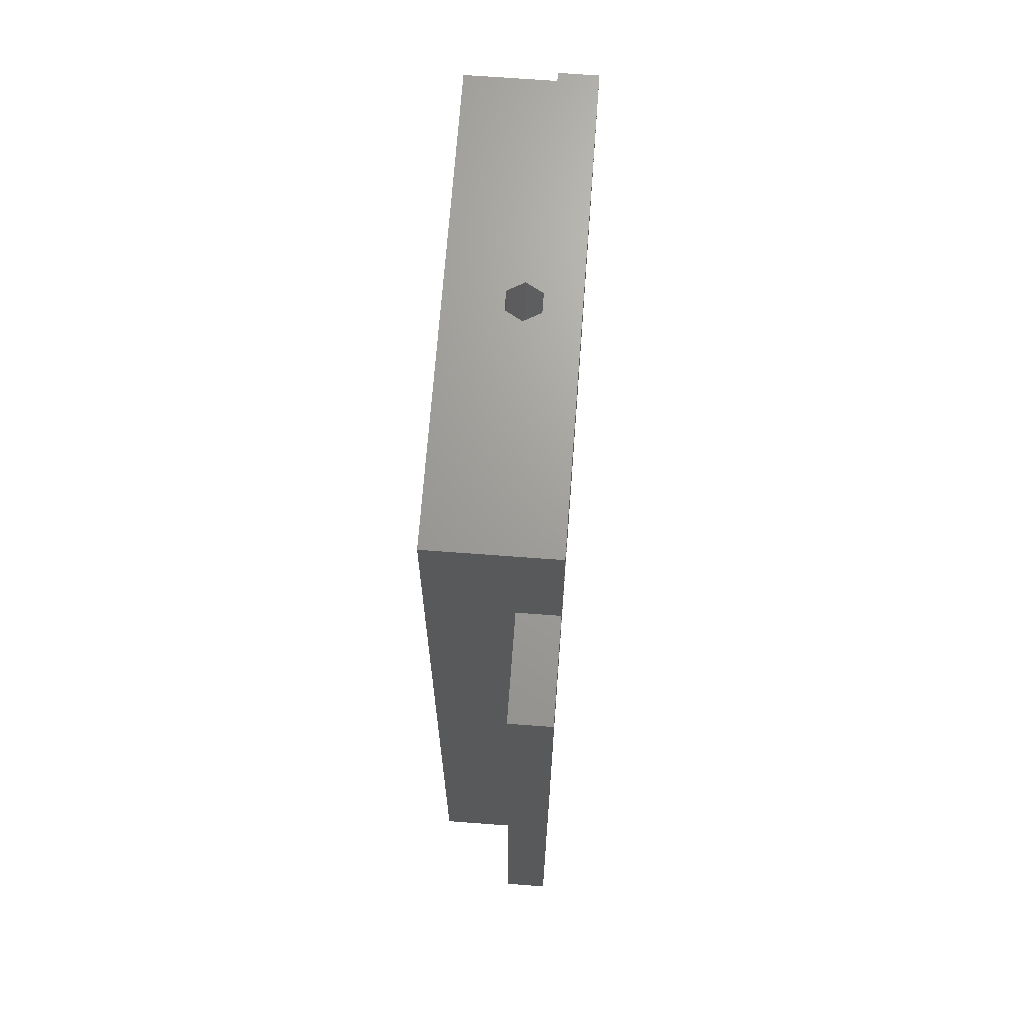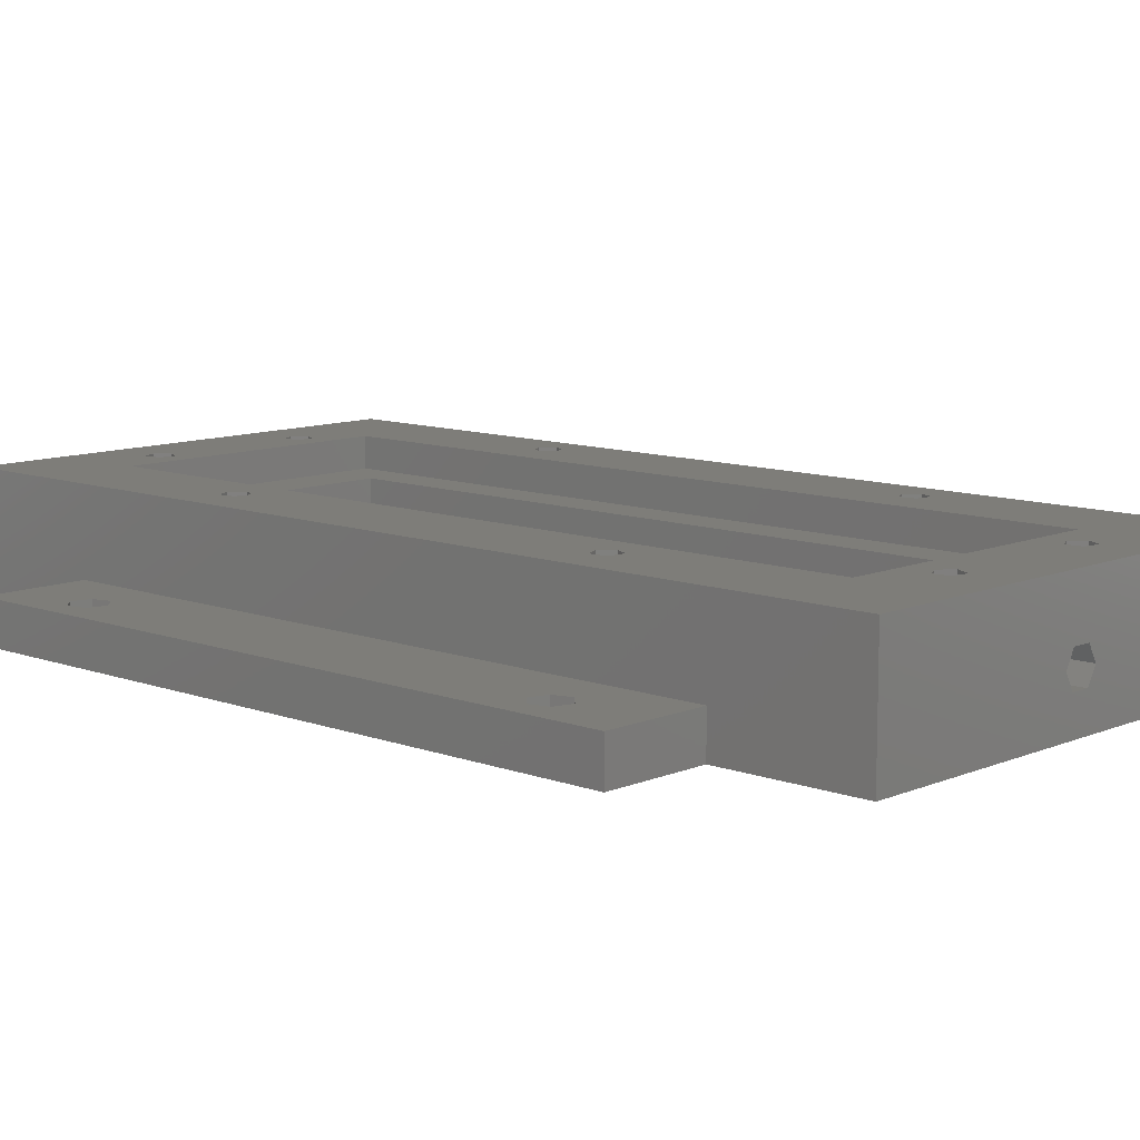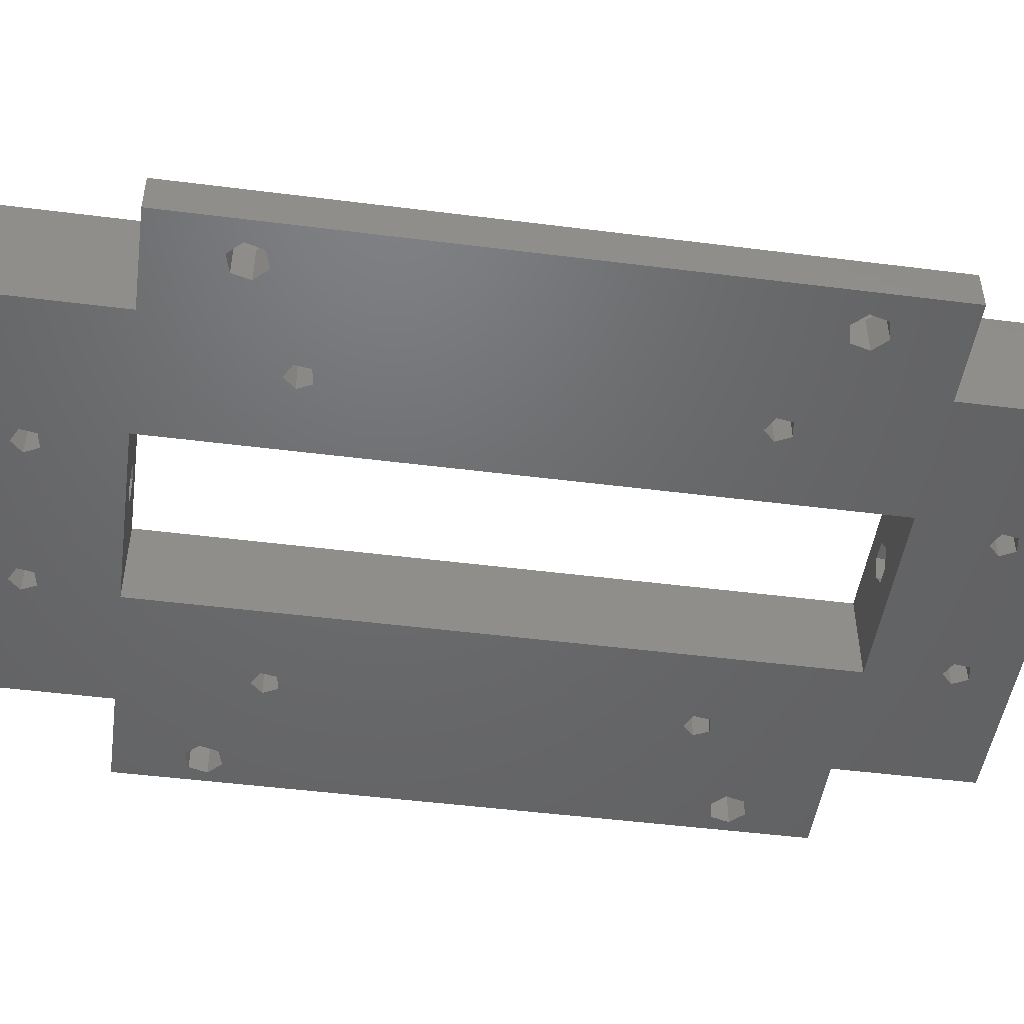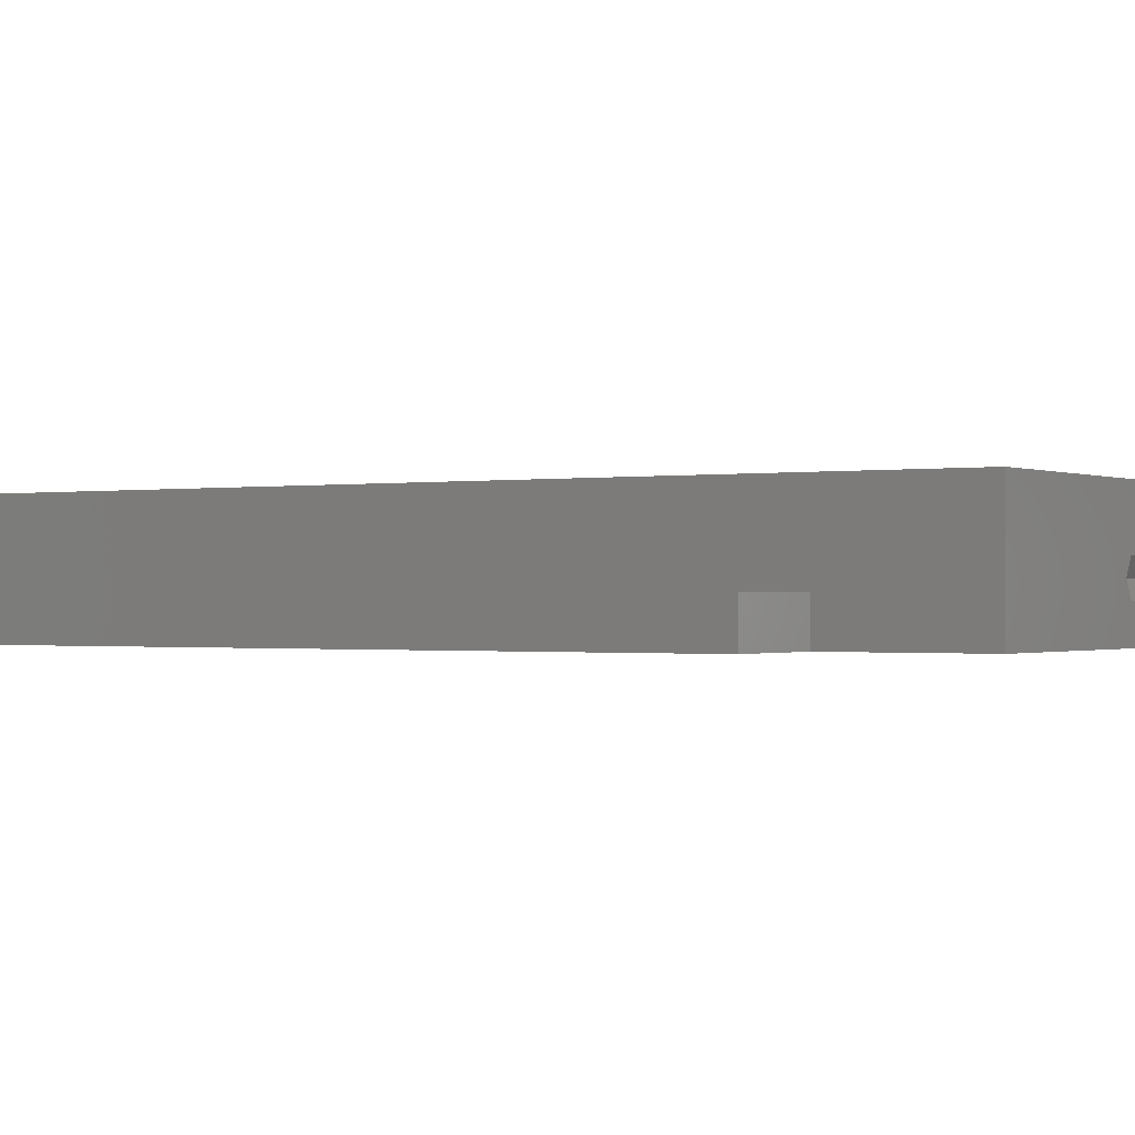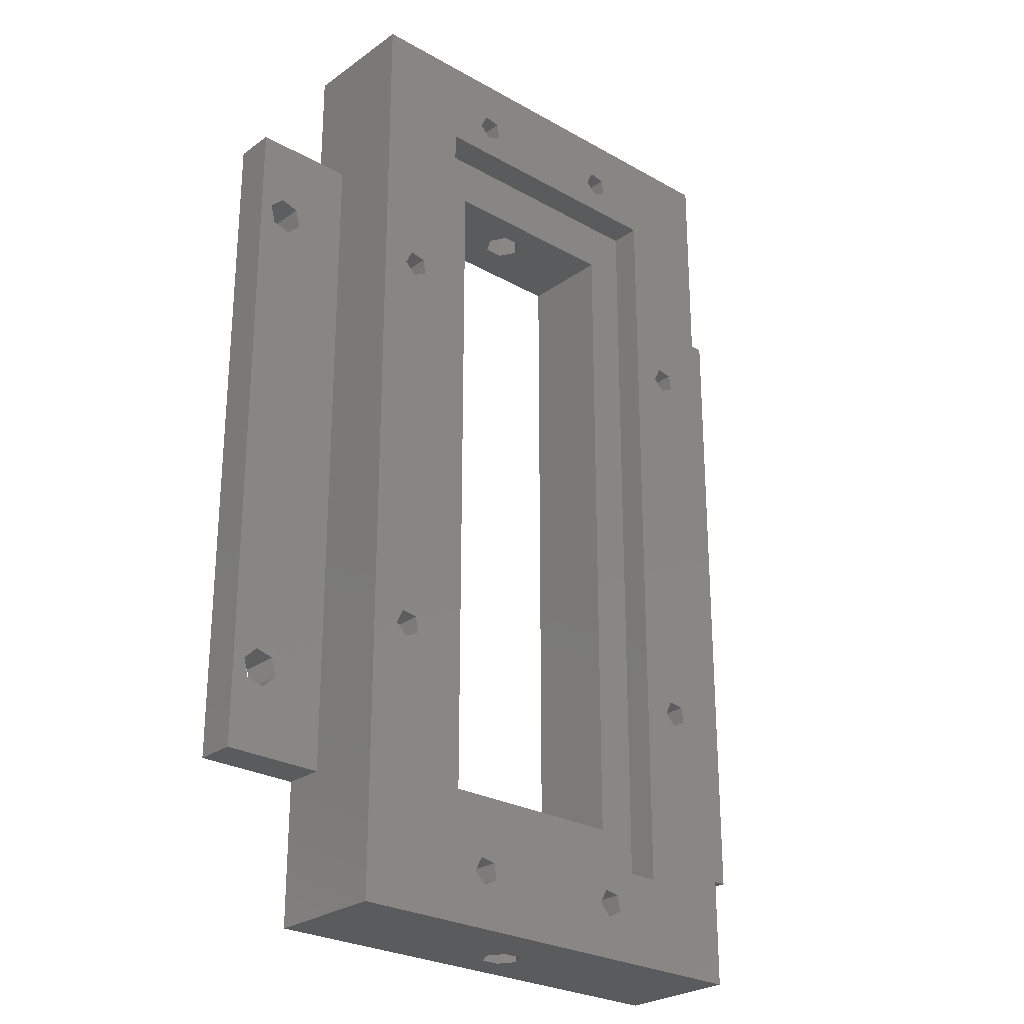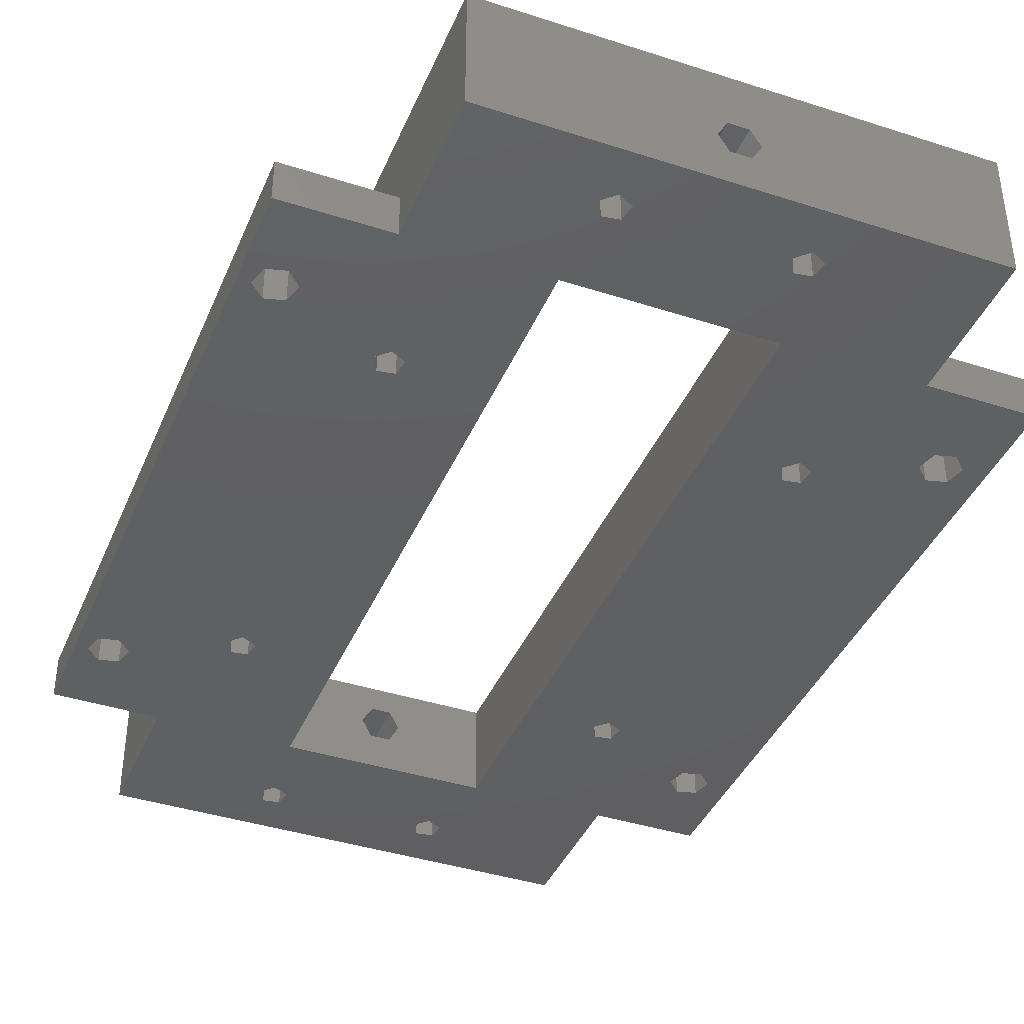
<metadata>
{"format":"stl","ext":"stl","renderer":"f3d","projection":"perspective","resolution":1024,"background":"white","views":[{"elev":68.5,"azim":94.3,"up":"+Y"},{"elev":10.2,"azim":133.2,"up":"+Z"},{"elev":-48.2,"azim":81.9,"up":"+Z"},{"elev":-0.6,"azim":122.4,"up":"+Z"},{"elev":-26.3,"azim":-41.8,"up":"+Y"},{"elev":-40.2,"azim":-21.7,"up":"+Z"}]}
</metadata>
<code>
# stl→obj: 192 verts, 440 faces
v -22 -33.5 0
v -22 -47.5 0
v -22 -33.5 4
v -22 33.5 4
v -22 47.5 0
v -22 33.5 0
v -22 47.5 12
v -22 -47.5 12
v -16.8 19.39 12
v -17.05 -19.05 12
v -16.8 -20.61 12
v -18.21 18.67 12
v -18.61 -18.8 12
v -19.33 19.79 12
v -19.33 -20.21 12
v 14 -38.5 12
v 8.955 -41.05 12
v 9.203 -42.61 12
v 7.387 -40.8 12
v -7.045 -41.05 12
v 6.667 -42.21 12
v -13 -38.5 12
v -6.797 -42.61 12
v -8.613 -40.8 12
v -9.333 -42.21 12
v 19.2 19.39 12
v 18.95 -19.05 12
v 19.2 -20.61 12
v 17.79 18.67 12
v 17.39 -18.8 12
v 16.67 19.79 12
v 16.67 -20.21 12
v 23 47.5 12
v 23 -47.5 12
v 18.95 20.95 12
v 14 38.5 12
v 17.39 21.2 12
v 8.955 42.95 12
v 9.203 41.39 12
v 7.387 43.2 12
v -7.045 42.95 12
v 6.667 41.79 12
v -6.797 41.39 12
v -8.613 43.2 12
v -9.333 41.79 12
v -13 38.5 12
v -17.05 20.95 12
v -18.61 21.2 12
v 17.79 -21.33 12
v 7.789 -43.33 12
v -8.211 -43.33 12
v -18.21 -21.33 12
v 7.789 40.67 12
v -8.211 40.67 12
v 23 33.5 4
v 23 47.5 0
v 23 -33.5 4
v 23 -47.5 0
v 23 -33.5 0
v 23 33.5 0
v 0.925 47.5 6.602
v 1.85 47.5 5
v 0.925 47.5 3.398
v -0.925 47.5 3.398
v -0.925 47.5 6.602
v -1.85 47.5 5
v -18.61 -18.8 0
v -29.48 -23.21 0
v -18.21 18.67 0
v -28.52 23.21 0
v -27.21 24.52 0
v -30.31 23.69 0
v -30.79 -24.52 0
v -30.79 25.48 0
v -19.33 19.79 0
v -28.52 -26.79 0
v -27.21 -25.48 0
v -32 -33.5 0
v -32 33.5 0
v -30.31 -26.31 0
v -27.69 26.31 0
v -29.48 26.79 0
v -9 -33.5 0
v -17.05 -19.05 0
v -16.8 19.39 0
v -27.69 -23.69 0
v -19.33 -20.21 0
v 10 33.5 0
v 7.789 40.67 0
v 9.203 41.39 0
v 6.667 41.79 0
v -9 33.5 0
v -6.797 41.39 0
v -8.211 40.67 0
v -9.333 41.79 0
v -16.8 -20.61 0
v 18.95 -19.05 0
v 19.2 19.39 0
v 17.79 18.67 0
v 17.39 -18.8 0
v 16.67 19.79 0
v 16.67 -20.21 0
v 8.955 -41.05 0
v 19.2 -20.61 0
v 17.79 -21.33 0
v 10 -33.5 0
v 9.203 -42.61 0
v 7.789 -43.33 0
v -6.797 -42.61 0
v 6.667 -42.21 0
v -8.211 -43.33 0
v -9.333 -42.21 0
v -18.21 -21.33 0
v 18.95 20.95 0
v 17.39 21.2 0
v 8.955 42.95 0
v 7.387 43.2 0
v -7.045 42.95 0
v -8.613 43.2 0
v -17.05 20.95 0
v -18.61 21.2 0
v 7.387 -40.8 0
v -7.045 -41.05 0
v -8.613 -40.8 0
v 30.31 -23.69 0
v 30.79 24.52 0
v 30.79 -25.48 0
v 29.48 23.21 0
v 28.52 -23.21 0
v 27.69 23.69 0
v 27.21 -24.52 0
v 33 -33.5 0
v 29.48 -26.79 0
v 27.69 -26.31 0
v 33 33.5 0
v 30.31 26.31 0
v 28.52 26.79 0
v 27.21 25.48 0
v 0.925 -47.5 6.602
v -0.925 -47.5 6.602
v -1.85 -47.5 5
v -0.925 -47.5 3.398
v 0.925 -47.5 3.398
v 1.85 -47.5 5
v -32 33.5 4
v -32 -33.5 4
v -27.69 -23.69 4
v -27.21 -25.48 4
v -28.52 23.21 4
v -27.21 24.52 4
v -29.48 -23.21 4
v -30.31 23.69 4
v -30.79 -24.52 4
v -30.79 25.48 4
v -27.69 26.31 4
v -29.48 26.79 4
v -28.52 -26.79 4
v -30.31 -26.31 4
v 30.79 24.52 4
v 30.31 -23.69 4
v 30.79 -25.48 4
v 29.48 23.21 4
v 28.52 -23.21 4
v 27.69 23.69 4
v 27.21 25.48 4
v 27.21 -24.52 4
v 33 33.5 4
v 33 -33.5 4
v 30.31 26.31 4
v 28.52 26.79 4
v 29.48 -26.79 4
v 27.69 -26.31 4
v -9 -33.5 9
v -9 33.5 9
v 10 33.5 9
v 10 -33.5 9
v 0.925 33.5 6.602
v -0.925 33.5 6.602
v -1.85 33.5 5
v -0.925 33.5 3.398
v 0.925 33.5 3.398
v 1.85 33.5 5
v 0.925 -33.5 6.602
v 1.85 -33.5 5
v 0.925 -33.5 3.398
v -0.925 -33.5 6.602
v -1.85 -33.5 5
v -0.925 -33.5 3.398
v -13 38.5 9
v -13 -38.5 9
v 14 -38.5 9
v 14 38.5 9
f 1 2 3
f 4 5 6
f 5 4 7
f 3 7 4
f 3 8 7
f 8 3 2
f 9 10 11
f 12 10 9
f 12 13 10
f 14 13 12
f 13 14 15
f 16 17 18
f 16 19 17
f 20 21 19
f 22 19 16
f 21 20 23
f 19 22 20
f 24 22 25
f 20 22 24
f 26 27 28
f 29 27 26
f 29 30 27
f 31 30 29
f 30 31 32
f 33 26 34
f 33 35 26
f 36 35 33
f 35 36 37
f 31 36 32
f 37 36 31
f 38 36 33
f 36 38 39
f 33 40 38
f 41 42 40
f 7 40 33
f 42 41 43
f 40 44 41
f 7 45 44
f 46 9 22
f 46 47 9
f 46 48 47
f 7 48 46
f 14 7 15
f 48 7 14
f 45 7 46
f 40 7 44
f 28 34 26
f 16 28 49
f 16 49 32
f 16 32 36
f 28 16 34
f 18 34 16
f 50 34 18
f 23 50 21
f 51 50 23
f 8 50 51
f 11 22 9
f 52 22 11
f 8 52 15
f 50 8 34
f 25 8 51
f 22 8 25
f 52 8 22
f 8 15 7
f 53 36 39
f 43 53 42
f 54 53 43
f 46 53 54
f 53 46 36
f 46 54 45
f 33 55 56
f 33 57 55
f 34 57 33
f 58 57 34
f 57 58 59
f 56 55 60
f 33 61 7
f 33 62 61
f 56 62 33
f 63 56 64
f 62 56 63
f 65 7 61
f 66 7 65
f 5 66 64
f 66 5 7
f 5 64 56
f 67 68 69
f 69 70 71
f 69 68 70
f 68 72 70
f 73 72 68
f 72 73 74
f 69 71 75
f 1 76 77
f 78 76 1
f 79 73 78
f 80 78 73
f 76 78 80
f 75 71 6
f 81 6 71
f 79 81 82
f 81 79 6
f 74 79 82
f 73 79 74
f 83 84 85
f 84 69 85
f 67 69 84
f 86 87 77
f 68 67 86
f 88 89 90
f 88 91 89
f 92 91 88
f 91 92 93
f 93 92 94
f 92 95 94
f 84 83 96
f 59 97 98
f 97 99 98
f 100 99 97
f 101 100 102
f 100 101 99
f 103 59 58
f 97 59 104
f 59 98 60
f 59 105 104
f 59 106 105
f 102 106 101
f 105 106 102
f 103 58 107
f 58 108 107
f 108 109 110
f 2 108 58
f 108 111 109
f 83 85 92
f 1 96 112
f 96 1 113
f 77 113 1
f 1 112 2
f 111 2 112
f 108 2 111
f 114 60 98
f 115 60 114
f 60 115 88
f 88 115 101
f 88 101 106
f 90 60 88
f 60 90 56
f 116 56 90
f 117 56 116
f 118 91 93
f 91 118 117
f 119 117 118
f 5 117 119
f 120 92 85
f 6 92 120
f 6 120 121
f 6 121 75
f 113 77 87
f 87 86 67
f 92 6 95
f 5 95 6
f 117 5 56
f 95 5 119
f 59 103 106
f 122 106 103
f 123 122 110
f 123 110 109
f 122 123 83
f 83 123 124
f 122 83 106
f 96 83 112
f 112 83 124
f 125 126 127
f 125 128 126
f 129 128 125
f 129 130 128
f 131 130 129
f 60 130 131
f 126 132 127
f 132 133 127
f 59 133 132
f 60 131 59
f 134 59 131
f 133 59 134
f 132 126 135
f 136 135 126
f 137 135 136
f 60 137 138
f 137 60 135
f 130 60 138
f 139 8 140
f 8 141 140
f 2 141 8
f 142 2 143
f 141 2 142
f 8 139 34
f 144 34 139
f 58 144 143
f 144 58 34
f 58 143 2
f 78 145 79
f 145 78 146
f 3 147 148
f 149 147 150
f 149 151 147
f 152 151 149
f 153 152 154
f 152 153 151
f 4 150 3
f 4 155 150
f 145 155 4
f 154 145 153
f 156 145 154
f 155 145 156
f 147 3 150
f 157 3 148
f 146 157 158
f 157 146 3
f 153 146 158
f 146 153 145
f 159 160 161
f 162 160 159
f 162 163 160
f 164 163 162
f 55 164 165
f 164 166 163
f 167 159 168
f 167 169 159
f 167 170 169
f 55 170 167
f 164 55 166
f 170 55 165
f 161 168 159
f 171 168 161
f 57 171 172
f 171 57 168
f 166 57 172
f 57 166 55
f 168 135 167
f 135 168 132
f 78 3 146
f 3 78 1
f 59 168 57
f 168 59 132
f 135 55 167
f 55 135 60
f 6 145 4
f 145 6 79
f 173 92 174
f 92 173 83
f 106 175 88
f 175 106 176
f 177 174 178
f 174 179 178
f 92 179 174
f 180 92 181
f 179 92 180
f 174 177 175
f 182 175 177
f 88 182 181
f 182 88 175
f 88 181 92
f 176 183 173
f 176 184 183
f 106 184 176
f 83 185 106
f 184 106 185
f 186 173 183
f 187 173 186
f 83 187 188
f 187 83 173
f 185 83 188
f 22 189 46
f 189 22 190
f 191 36 192
f 36 191 16
f 189 36 46
f 36 189 192
f 192 175 191
f 192 174 175
f 174 189 173
f 189 174 192
f 176 191 175
f 173 191 176
f 173 190 191
f 190 173 189
f 191 22 16
f 22 191 190
f 182 61 62
f 61 182 177
f 144 183 184
f 183 144 139
f 178 61 177
f 61 178 65
f 140 183 139
f 183 140 186
f 64 181 63
f 181 64 180
f 188 143 185
f 143 188 142
f 178 66 65
f 66 178 179
f 140 187 186
f 187 140 141
f 179 64 66
f 64 179 180
f 141 188 187
f 188 141 142
f 181 62 63
f 62 181 182
f 143 184 185
f 184 143 144
f 115 35 37
f 35 115 114
f 31 115 37
f 115 31 101
f 98 29 26
f 29 98 99
f 29 101 31
f 101 29 99
f 98 35 114
f 35 98 26
f 100 27 30
f 27 100 97
f 32 100 30
f 100 32 102
f 104 49 28
f 49 104 105
f 49 102 32
f 102 49 105
f 104 27 97
f 27 104 28
f 121 47 48
f 47 121 120
f 14 121 48
f 121 14 75
f 85 12 9
f 12 85 69
f 12 75 14
f 75 12 69
f 85 47 120
f 47 85 9
f 67 10 13
f 10 67 84
f 15 67 13
f 67 15 87
f 96 52 11
f 52 96 113
f 52 87 15
f 87 52 113
f 96 10 84
f 10 96 11
f 117 38 40
f 38 117 116
f 42 117 40
f 117 42 91
f 90 53 39
f 53 90 89
f 53 91 42
f 91 53 89
f 90 38 116
f 38 90 39
f 119 41 44
f 41 119 118
f 45 119 44
f 119 45 95
f 93 54 43
f 54 93 94
f 54 95 45
f 95 54 94
f 93 41 118
f 41 93 43
f 122 17 19
f 17 122 103
f 21 122 19
f 122 21 110
f 107 50 18
f 50 107 108
f 50 110 21
f 110 50 108
f 107 17 103
f 17 107 18
f 124 20 24
f 20 124 123
f 25 124 24
f 124 25 112
f 109 51 23
f 51 109 111
f 51 112 25
f 112 51 111
f 109 20 123
f 20 109 23
f 129 160 163
f 160 129 125
f 166 129 163
f 129 166 131
f 172 131 166
f 131 172 134
f 127 160 125
f 160 127 161
f 133 161 127
f 161 133 171
f 133 172 171
f 172 133 134
f 137 169 170
f 169 137 136
f 165 137 170
f 137 165 138
f 164 138 165
f 138 164 130
f 126 169 136
f 169 126 159
f 128 159 126
f 159 128 162
f 128 164 162
f 164 128 130
f 68 147 151
f 147 68 86
f 153 68 151
f 68 153 73
f 158 73 153
f 73 158 80
f 77 147 86
f 147 77 148
f 76 148 77
f 148 76 157
f 76 158 157
f 158 76 80
f 82 155 156
f 155 82 81
f 154 82 156
f 82 154 74
f 70 152 149
f 152 70 72
f 152 74 154
f 74 152 72
f 71 155 81
f 155 71 150
f 70 150 71
f 150 70 149

</code>
